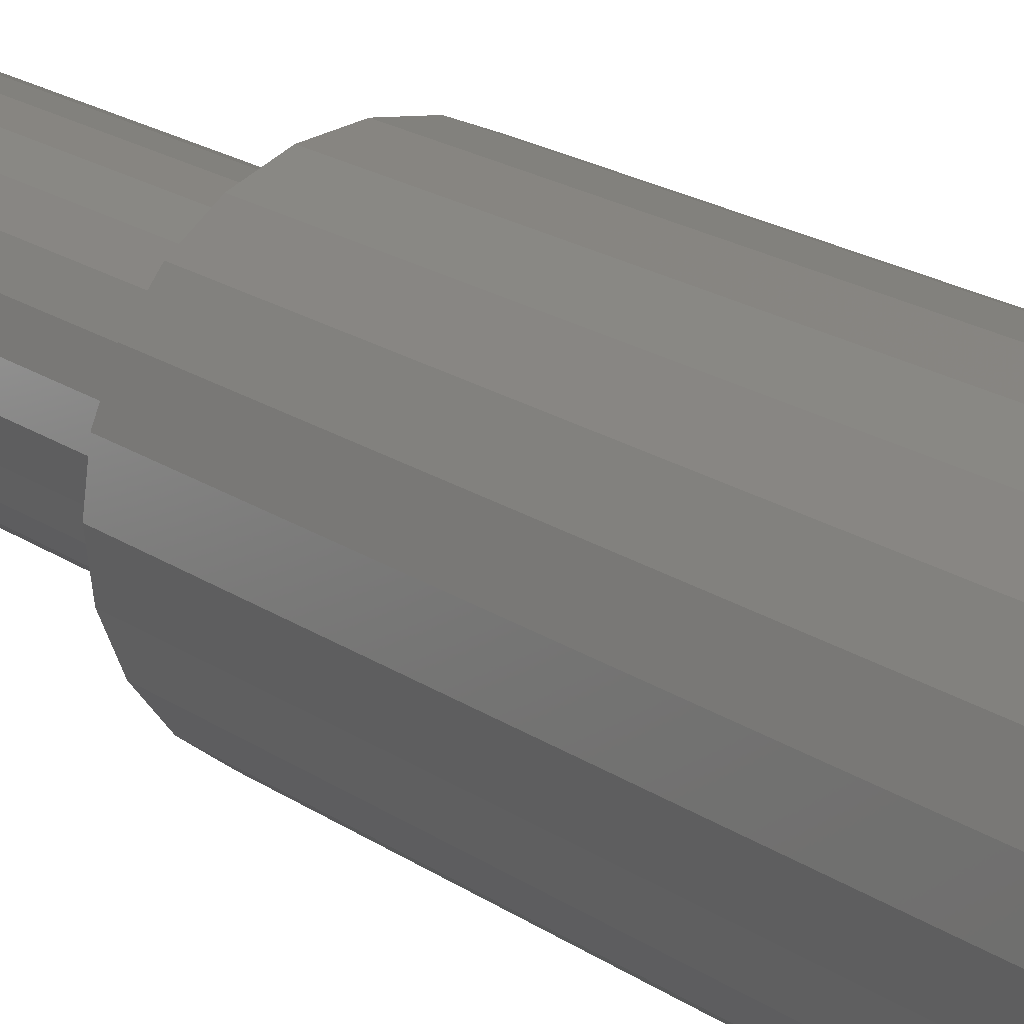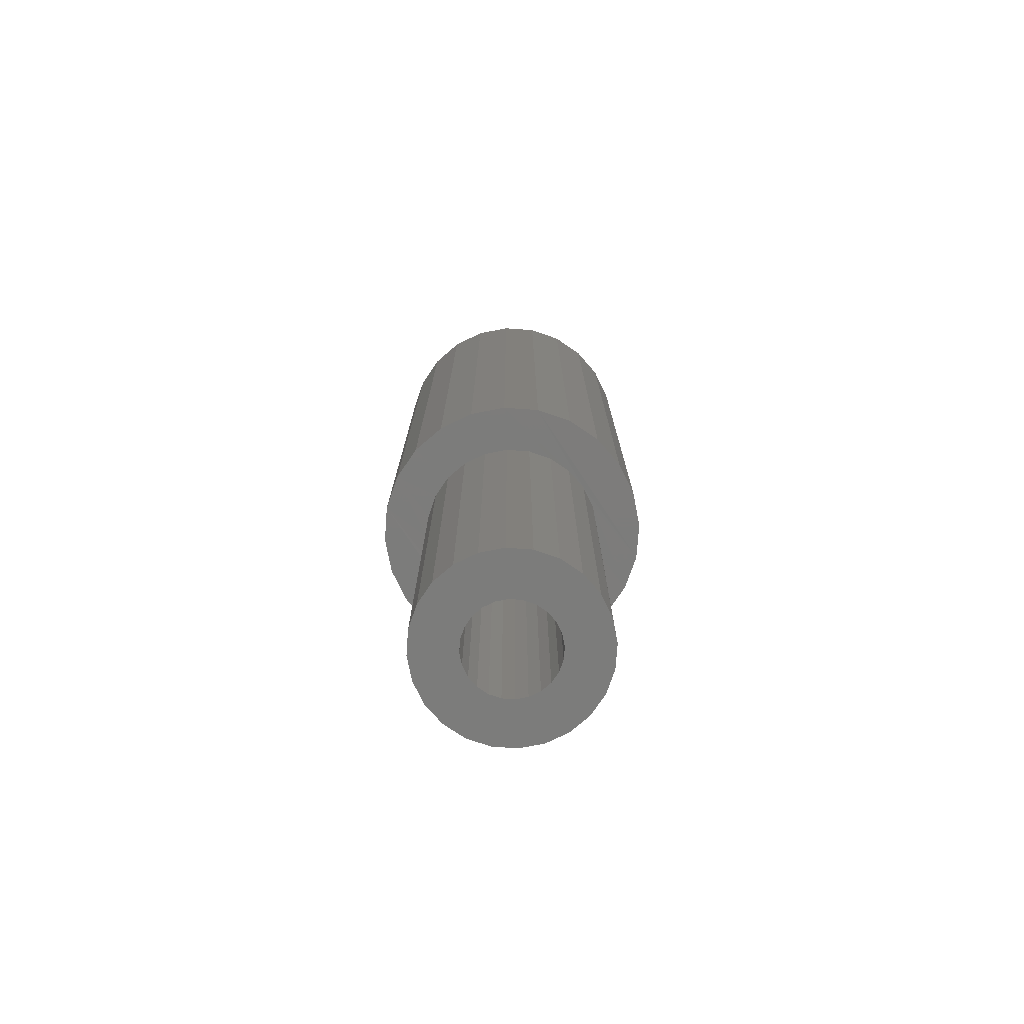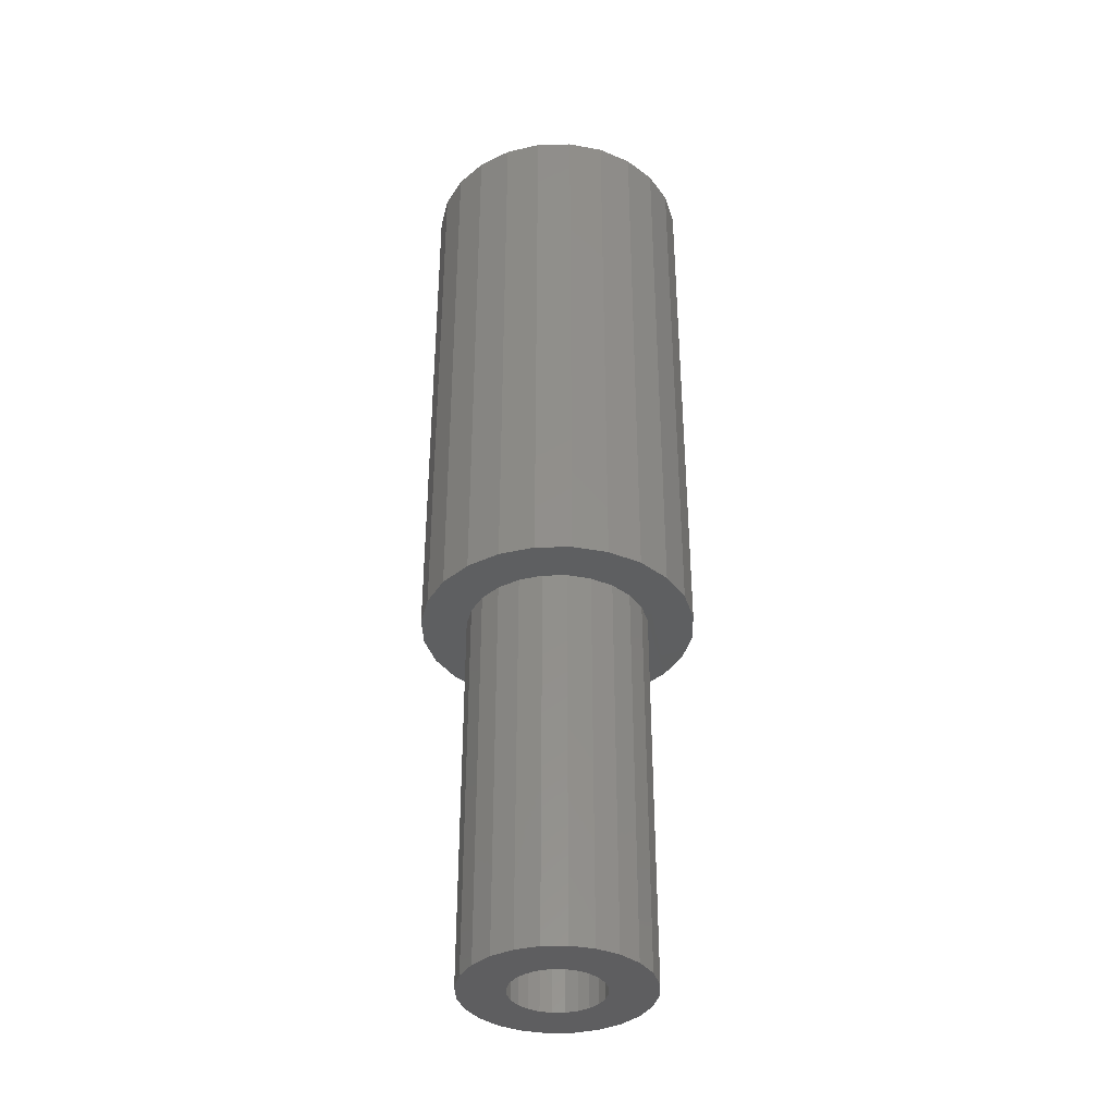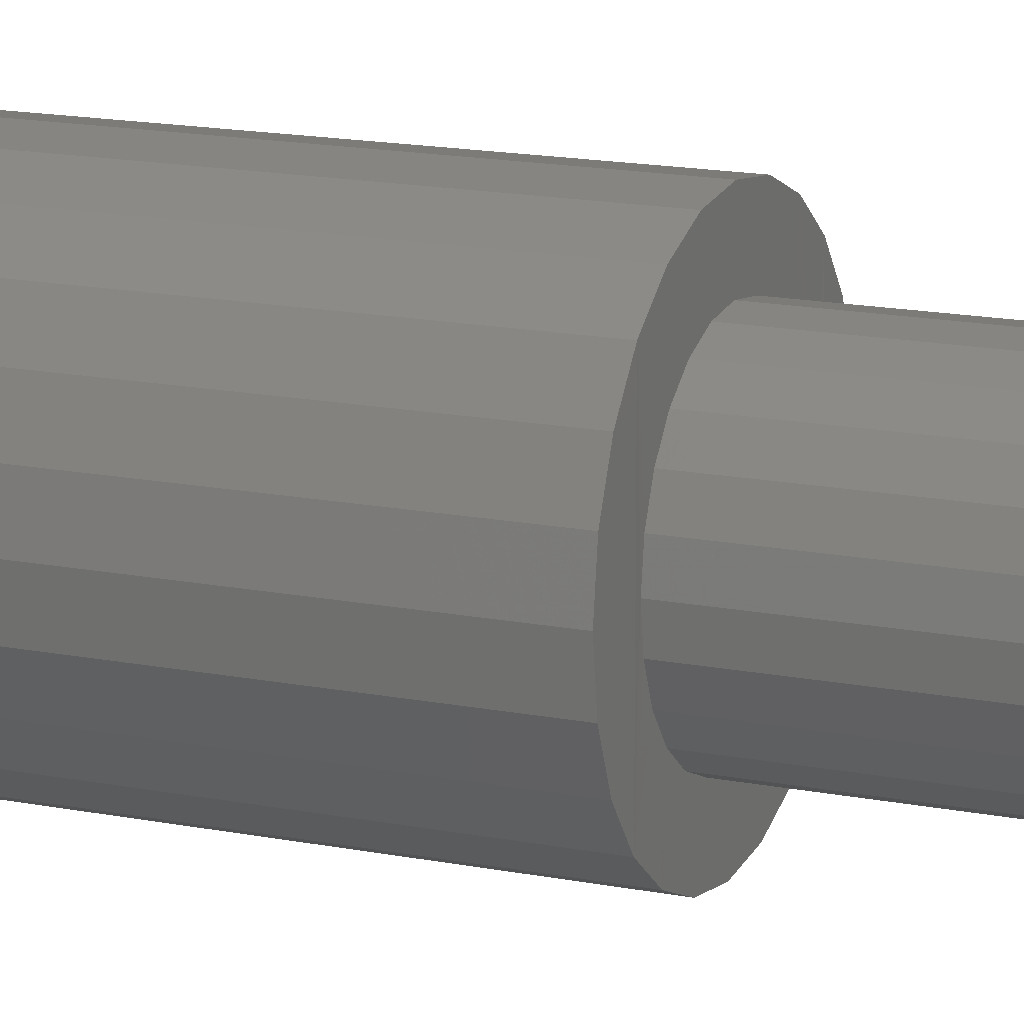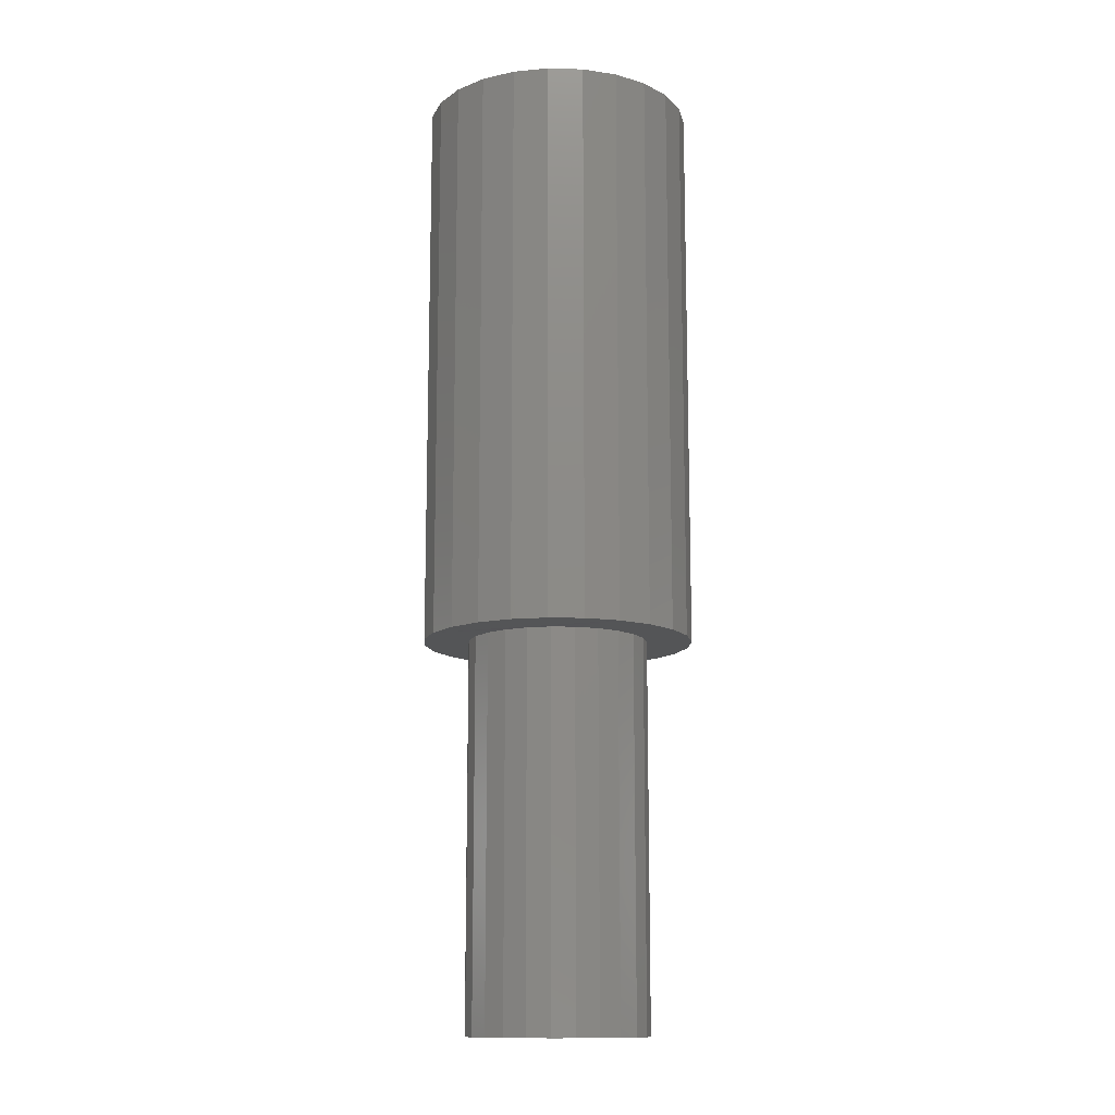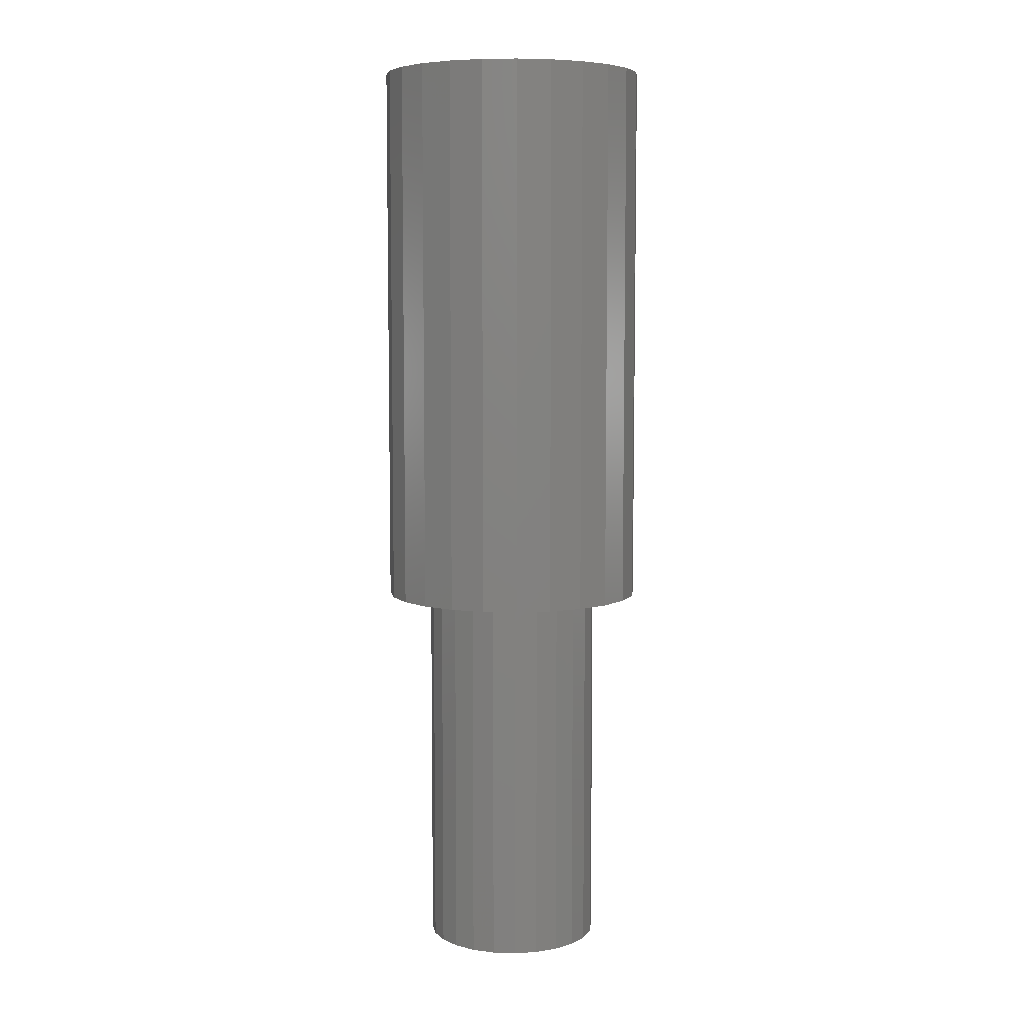
<metadata>
{"format":"stl","ext":"stl","renderer":"f3d","projection":"perspective","resolution":1024,"background":"white","views":[{"elev":19.2,"azim":-37.8,"up":"+Y"},{"elev":-75.7,"azim":-146.6,"up":"+Z"},{"elev":-37.1,"azim":-170.8,"up":"+Z"},{"elev":15.1,"azim":113.4,"up":"+Y"},{"elev":-13.0,"azim":109.1,"up":"+Z"},{"elev":6.8,"azim":117.9,"up":"+Z"}]}
</metadata>
<code>
# stl→obj: 204 verts, 408 faces
v -3.864 1.035 15.9
v -3.864 -1.035 15.9
v -4 1.41e-15 15.9
v -3.464 -2 15.9
v -3.464 2 15.9
v -2.828 -2.828 15.9
v -2.828 2.828 15.9
v -2 -3.464 15.9
v -2 3.464 15.9
v -2 1.41e-15 15.9
v -1.932 0.5176 15.9
v -1.035 3.864 15.9
v -1.732 1 15.9
v -1.414 1.414 15.9
v -1 1.732 15.9
v -2.115e-15 4 15.9
v -0.5176 1.932 15.9
v -2.115e-15 2 15.9
v 1.035 3.864 15.9
v 0.5176 1.932 15.9
v 1 1.732 15.9
v 1.414 1.414 15.9
v 2 3.464 15.9
v 1.732 1 15.9
v 1.932 0.5176 15.9
v 2 7.05e-16 15.9
v 2.828 2.828 15.9
v 2.828 -2.828 15.9
v 3.464 -2 15.9
v 3.464 2 15.9
v 3.864 1.035 15.9
v 3.864 -1.035 15.9
v 4 7.05e-16 15.9
v -1.932 -0.5176 15.9
v -1.035 -3.864 15.9
v -1.732 -1 15.9
v -1.414 -1.414 15.9
v -1 -1.732 15.9
v -2.82e-15 -4 15.9
v -0.5176 -1.932 15.9
v -2.115e-15 -2 15.9
v 1.035 -3.864 15.9
v 0.5176 -1.932 15.9
v 1 -1.732 15.9
v 1.414 -1.414 15.9
v 2 -3.464 15.9
v 1.732 -1 15.9
v 1.932 -0.5176 15.9
v -2.828 2.828 33
v -2 3.464 33
v 1.035 3.864 33
v 2 3.464 33
v -2.82e-15 -4 33
v -1.035 -3.864 33
v 3.864 1.035 33
v 3.464 2 33
v 2.828 2.828 33
v -1.035 3.864 33
v -2.115e-15 4 33
v -2 -3.464 33
v -4 1.41e-15 33
v -3.864 -1.035 33
v 2 -3.464 33
v 1.035 -3.864 33
v 2.828 -2.828 33
v 3.464 -2 33
v 3.864 -1.035 33
v -3.864 1.035 33
v -3.464 2 33
v 4 7.05e-16 33
v -3.464 -2 33
v -2.828 -2.828 33
v 3.4 1.963 58
v -1.41e-15 3.926 38
v 3.4 1.963 38
v -1.41e-15 3.926 58
v -3.4 -1.963 58
v -4.23e-15 -3.926 38
v -3.4 -1.963 38
v -4.23e-15 -3.926 58
v -3.4 1.963 38
v -3.4 1.963 58
v 3.4 -1.963 38
v 3.4 -1.963 58
v -5.796 -1.553 58
v -5.796 1.553 58
v -6 2.115e-15 58
v -5.196 -3 58
v -5.196 3 58
v -4.243 -4.243 58
v -4.243 4.243 58
v -3 -5.196 58
v -1.553 -5.796 58
v -2.115e-15 -6 58
v 1.553 -5.796 58
v 3 -5.196 58
v 4.243 -4.243 58
v -3 5.196 58
v -1.553 5.796 58
v -1.41e-15 6 58
v 1.553 5.796 58
v 3 5.196 58
v 4.243 4.243 58
v 5.196 -3 58
v 5.196 3 58
v 5.796 -1.553 58
v 5.796 1.553 58
v 6 0 58
v -4.243 4.243 32.99
v -3 5.196 32.99
v -1.553 5.796 32.99
v -1.41e-15 6 32.99
v 1.553 5.796 32.99
v 3 5.196 32.99
v 4.243 4.243 32.99
v -5.796 1.553 32.99
v -5.796 -1.553 32.99
v -6 2.115e-15 32.99
v -5.196 -3 32.99
v -5.196 3 32.99
v -4.243 -4.243 32.99
v -3 -5.196 32.99
v -1.553 -5.796 32.99
v -2.115e-15 -6 32.99
v 1.553 -5.796 32.99
v 3 -5.196 32.99
v 4.243 -4.243 32.99
v 5.196 3 32.99
v 5.196 -3 32.99
v 5.796 1.553 32.99
v 5.796 -1.553 32.99
v 6 0 32.99
v 1.932 0.5176 35
v 2 7.05e-16 35
v 1.732 1 35
v 1.414 1.414 35
v 1 1.732 35
v 0.5176 1.932 35
v -2.115e-15 2 35
v -0.5176 1.932 35
v -1 1.732 35
v -1.414 1.414 35
v -1.732 1 35
v -1.932 0.5176 35
v -2 1.41e-15 35
v -1.932 -0.5176 35
v -1.732 -1 35
v -1.414 -1.414 35
v -1 -1.732 35
v -0.5176 -1.932 35
v -2.115e-15 -2 35
v 0.5176 -1.932 35
v 1 -1.732 35
v 1.414 -1.414 35
v 1.732 -1 35
v 1.932 -0.5176 35
v -2.415 -0.647 35
v -2.415 0.647 35
v -2.5 3.525e-15 35
v -2.165 -1.25 35
v -2.165 1.25 35
v -1.768 -1.768 35
v -1.25 -2.165 35
v -0.647 -2.415 35
v -5.64e-15 -2.5 35
v 0.647 -2.415 35
v 1.25 -2.165 35
v 1.768 -1.768 35
v 2.165 -1.25 35
v -1.768 1.768 35
v -1.25 2.165 35
v -0.647 2.415 35
v 7.05e-16 2.5 35
v 0.647 2.415 35
v 1.25 2.165 35
v 1.768 1.768 35
v 2.165 1.25 35
v 2.415 -0.647 35
v 2.415 0.647 35
v 2.5 -1.41e-15 35
v -2.415 -0.647 38
v -2.165 -1.25 38
v -1.768 -1.768 38
v -2.5 3.525e-15 38
v -1.25 -2.165 38
v -0.647 -2.415 38
v -5.64e-15 -2.5 38
v 0.647 -2.415 38
v 1.25 -2.165 38
v 1.768 -1.768 38
v 2.165 -1.25 38
v 2.415 -0.647 38
v 2.5 -1.41e-15 38
v -1.768 1.768 38
v -2.165 1.25 38
v -2.415 0.647 38
v -1.25 2.165 38
v -0.647 2.415 38
v 7.05e-16 2.5 38
v 0.647 2.415 38
v 1.25 2.165 38
v 1.768 1.768 38
v 2.165 1.25 38
v 2.415 0.647 38
f 1 2 3
f 2 1 4
f 4 1 5
f 4 5 6
f 6 5 7
f 6 7 8
f 8 7 9
f 8 9 10
f 10 9 11
f 11 9 12
f 11 12 13
f 13 12 14
f 14 12 15
f 15 12 16
f 15 16 17
f 17 16 18
f 18 16 19
f 18 19 20
f 20 19 21
f 21 19 22
f 22 19 23
f 22 23 24
f 24 23 25
f 25 23 26
f 26 23 27
f 26 27 28
f 28 27 29
f 29 27 30
f 29 30 31
f 29 31 32
f 32 31 33
f 8 34 35
f 34 8 10
f 35 34 36
f 35 36 37
f 35 37 38
f 35 38 39
f 39 38 40
f 39 40 41
f 39 41 42
f 42 41 43
f 42 43 44
f 42 44 45
f 42 45 46
f 46 45 47
f 46 47 48
f 46 48 26
f 46 26 28
f 49 9 7
f 9 49 50
f 51 23 19
f 23 51 52
f 53 35 39
f 35 53 54
f 30 55 31
f 55 30 56
f 27 56 30
f 56 27 57
f 58 16 12
f 16 58 59
f 54 8 35
f 8 54 60
f 61 2 62
f 2 61 3
f 63 42 46
f 42 63 64
f 29 65 28
f 65 29 66
f 32 66 29
f 66 32 67
f 68 3 61
f 3 68 1
f 49 5 69
f 5 49 7
f 33 67 32
f 67 33 70
f 71 6 72
f 6 71 4
f 59 19 16
f 19 59 51
f 31 70 33
f 70 31 55
f 69 1 68
f 1 69 5
f 52 27 23
f 27 52 57
f 50 12 9
f 12 50 58
f 62 4 71
f 4 62 2
f 60 6 8
f 6 60 72
f 64 39 42
f 39 64 53
f 65 46 28
f 46 65 63
f 73 74 75
f 74 73 76
f 77 78 79
f 78 77 80
f 81 77 79
f 77 81 82
f 76 81 74
f 81 76 82
f 73 83 84
f 83 73 75
f 80 83 78
f 83 80 84
f 85 86 87
f 86 85 88
f 86 88 89
f 89 88 90
f 89 90 91
f 91 90 92
f 91 92 77
f 77 92 80
f 80 92 93
f 80 93 94
f 80 94 84
f 84 94 95
f 84 95 96
f 84 96 97
f 84 97 73
f 91 82 98
f 82 91 77
f 98 82 76
f 98 76 99
f 99 76 100
f 100 76 73
f 100 73 101
f 101 73 102
f 102 73 103
f 103 73 97
f 103 97 104
f 103 104 105
f 105 104 106
f 105 106 107
f 107 106 108
f 109 68 61
f 68 109 110
f 68 110 69
f 69 110 49
f 49 110 111
f 49 111 50
f 50 111 58
f 58 111 112
f 58 112 59
f 59 112 51
f 51 112 113
f 51 113 52
f 52 113 114
f 52 114 57
f 57 114 56
f 56 114 115
f 56 115 55
f 55 115 70
f 116 117 118
f 117 116 119
f 119 116 120
f 119 120 121
f 121 120 109
f 121 109 61
f 121 61 62
f 121 62 122
f 122 62 71
f 122 71 72
f 122 72 123
f 123 72 60
f 123 60 54
f 123 54 124
f 124 54 53
f 124 53 64
f 124 64 125
f 125 64 63
f 125 63 126
f 126 63 65
f 126 65 66
f 126 66 127
f 127 66 67
f 127 67 70
f 127 70 115
f 127 115 128
f 127 128 129
f 129 128 130
f 129 130 131
f 131 130 132
f 88 121 90
f 121 88 119
f 92 121 122
f 121 92 90
f 93 122 123
f 122 93 92
f 94 123 124
f 123 94 93
f 95 124 125
f 124 95 94
f 96 125 126
f 125 96 95
f 97 126 127
f 126 97 96
f 129 97 127
f 97 129 104
f 131 104 129
f 104 131 106
f 132 106 131
f 106 132 108
f 130 108 132
f 108 130 107
f 128 107 130
f 107 128 105
f 115 105 128
f 105 115 103
f 102 115 114
f 115 102 103
f 101 114 113
f 114 101 102
f 100 113 112
f 113 100 101
f 99 112 111
f 112 99 100
f 98 111 110
f 111 98 99
f 91 110 109
f 110 91 98
f 91 120 89
f 120 91 109
f 89 116 86
f 116 89 120
f 86 118 87
f 118 86 116
f 87 117 85
f 117 87 118
f 85 119 88
f 119 85 117
f 133 26 134
f 26 133 25
f 135 25 133
f 25 135 24
f 136 24 135
f 24 136 22
f 136 21 22
f 21 136 137
f 137 20 21
f 20 137 138
f 138 18 20
f 18 138 139
f 139 17 18
f 17 139 140
f 140 15 17
f 15 140 141
f 141 14 15
f 14 141 142
f 14 143 13
f 143 14 142
f 13 144 11
f 144 13 143
f 11 145 10
f 145 11 144
f 10 146 34
f 146 10 145
f 34 147 36
f 147 34 146
f 36 148 37
f 148 36 147
f 148 38 37
f 38 148 149
f 149 40 38
f 40 149 150
f 150 41 40
f 41 150 151
f 151 43 41
f 43 151 152
f 152 44 43
f 44 152 153
f 153 45 44
f 45 153 154
f 155 45 154
f 45 155 47
f 156 47 155
f 47 156 48
f 134 48 156
f 48 134 26
f 157 158 159
f 158 157 160
f 158 160 161
f 161 160 162
f 161 162 145
f 145 162 146
f 146 162 147
f 147 162 163
f 147 163 148
f 148 163 149
f 149 163 164
f 149 164 150
f 150 164 165
f 150 165 151
f 151 165 166
f 151 166 152
f 152 166 153
f 153 166 167
f 153 167 154
f 154 167 168
f 154 168 155
f 155 168 156
f 156 168 169
f 156 169 134
f 145 170 161
f 170 145 144
f 170 144 143
f 170 143 171
f 171 143 142
f 171 142 141
f 171 141 172
f 172 141 140
f 172 140 173
f 173 140 139
f 173 139 138
f 173 138 174
f 174 138 137
f 174 137 175
f 175 137 136
f 175 136 176
f 176 136 135
f 176 135 133
f 176 133 177
f 177 133 134
f 177 134 169
f 177 169 178
f 177 178 179
f 179 178 180
f 79 181 81
f 181 79 182
f 182 79 183
f 183 79 78
f 81 181 184
f 183 78 185
f 185 78 186
f 186 78 187
f 187 78 188
f 188 78 83
f 188 83 189
f 189 83 190
f 190 83 191
f 191 83 192
f 192 83 193
f 81 194 74
f 194 81 195
f 195 81 196
f 196 81 184
f 74 194 197
f 74 197 198
f 74 198 199
f 74 199 200
f 74 200 75
f 75 200 201
f 75 201 202
f 75 202 203
f 75 203 204
f 75 204 193
f 75 193 83
f 191 168 190
f 168 191 169
f 189 168 167
f 168 189 190
f 188 167 166
f 167 188 189
f 187 166 165
f 166 187 188
f 186 165 164
f 165 186 187
f 185 164 163
f 164 185 186
f 183 163 162
f 163 183 185
f 160 183 162
f 183 160 182
f 157 182 160
f 182 157 181
f 159 181 157
f 181 159 184
f 158 184 159
f 184 158 196
f 161 196 158
f 196 161 195
f 170 195 161
f 195 170 194
f 197 170 171
f 170 197 194
f 198 171 172
f 171 198 197
f 199 172 173
f 172 199 198
f 200 173 174
f 173 200 199
f 201 174 175
f 174 201 200
f 202 175 176
f 175 202 201
f 202 177 203
f 177 202 176
f 203 179 204
f 179 203 177
f 204 180 193
f 180 204 179
f 193 178 192
f 178 193 180
f 192 169 191
f 169 192 178

</code>
